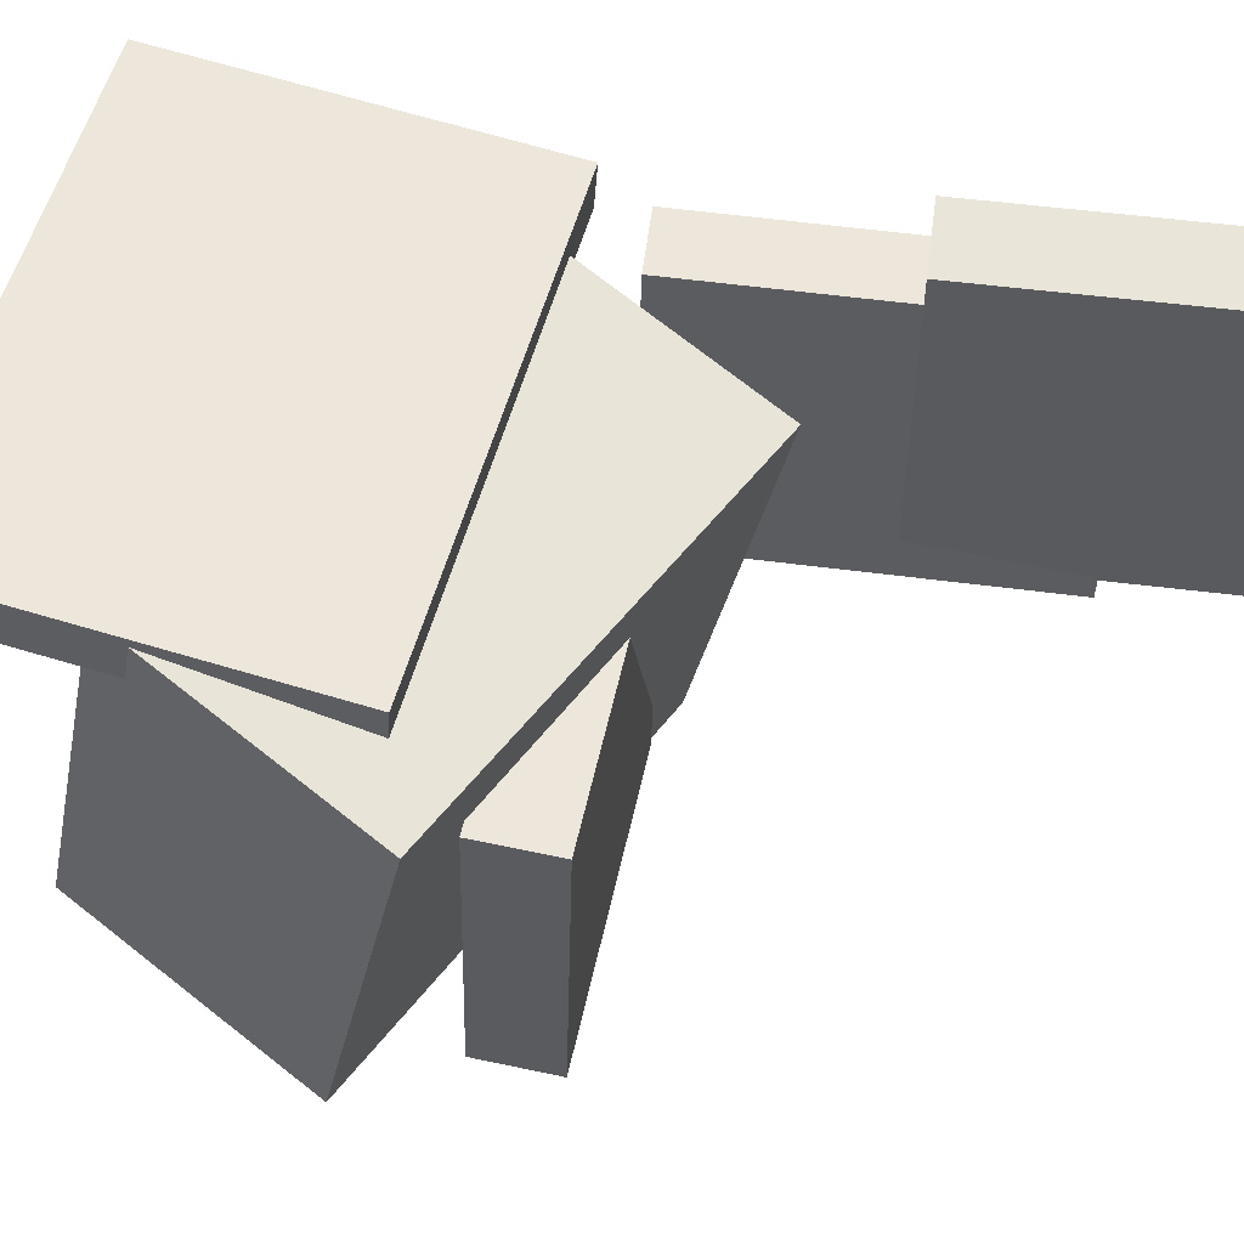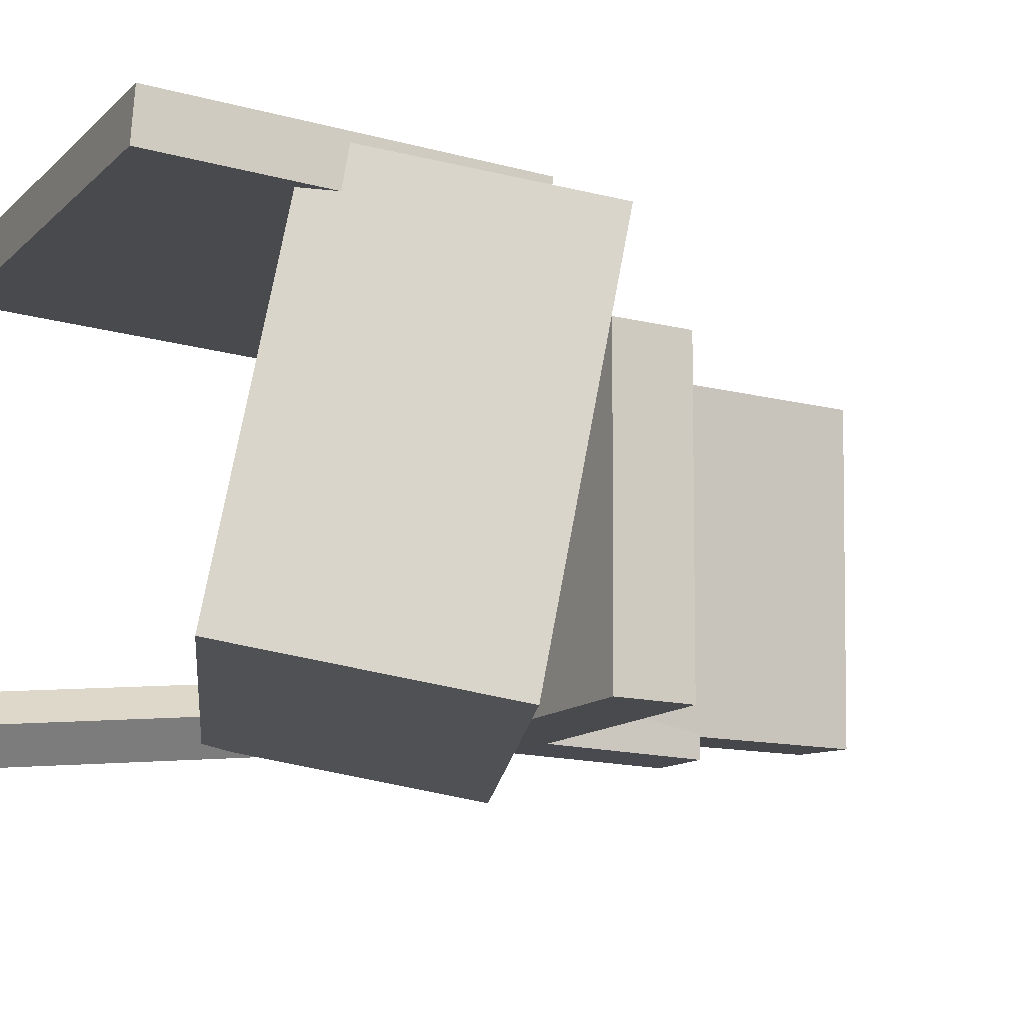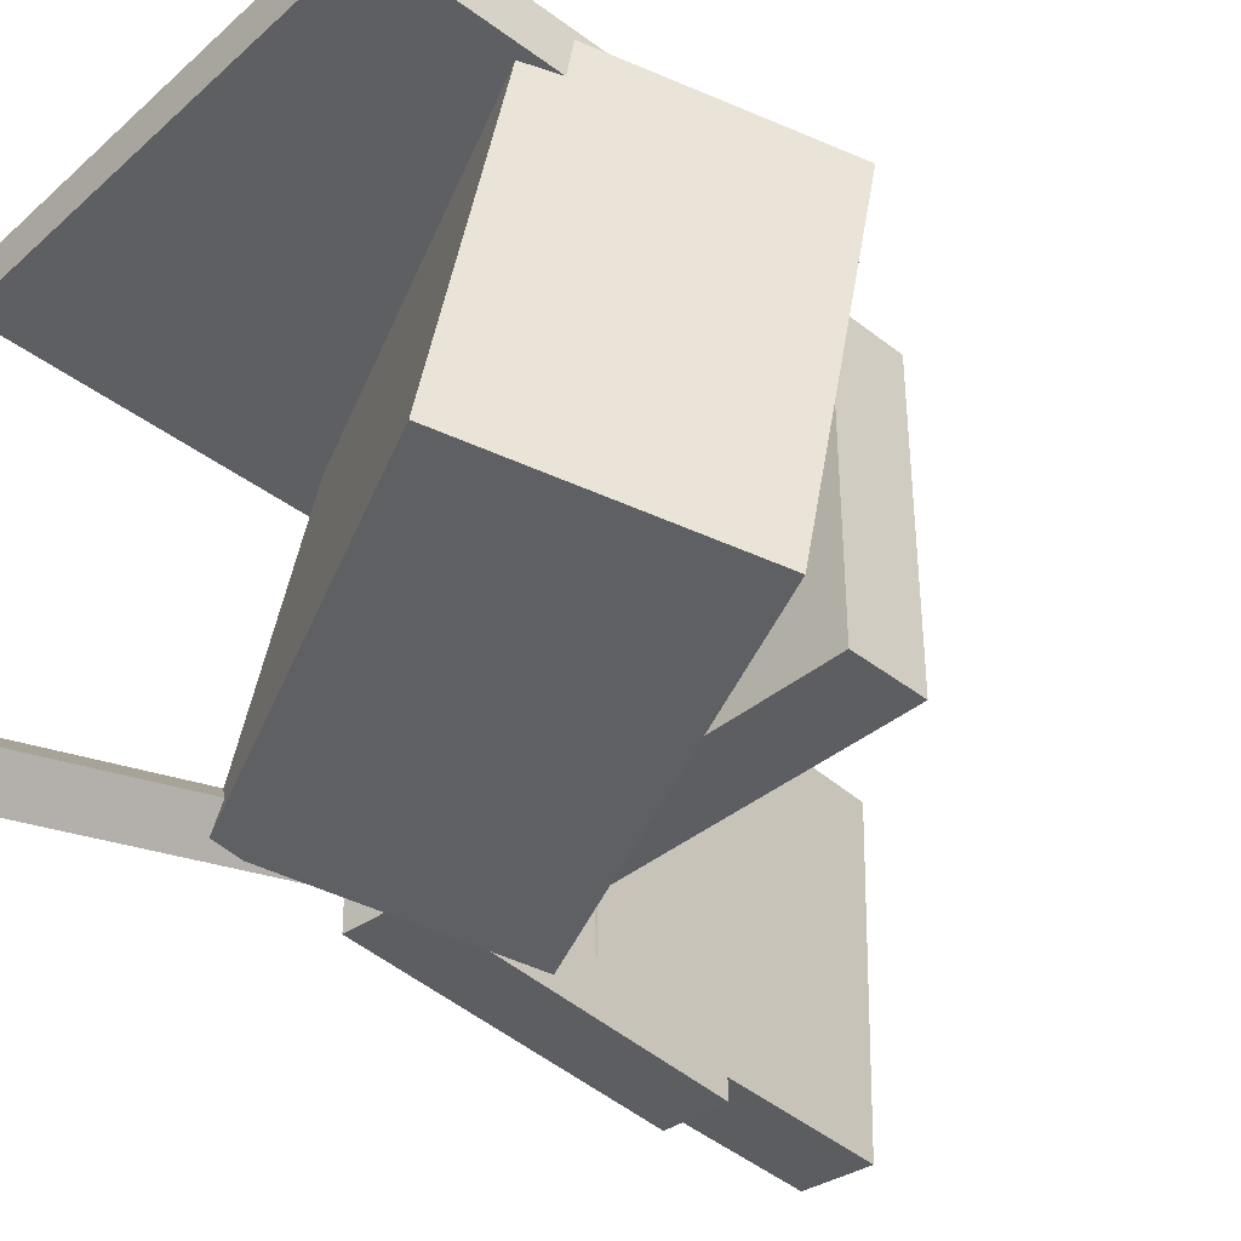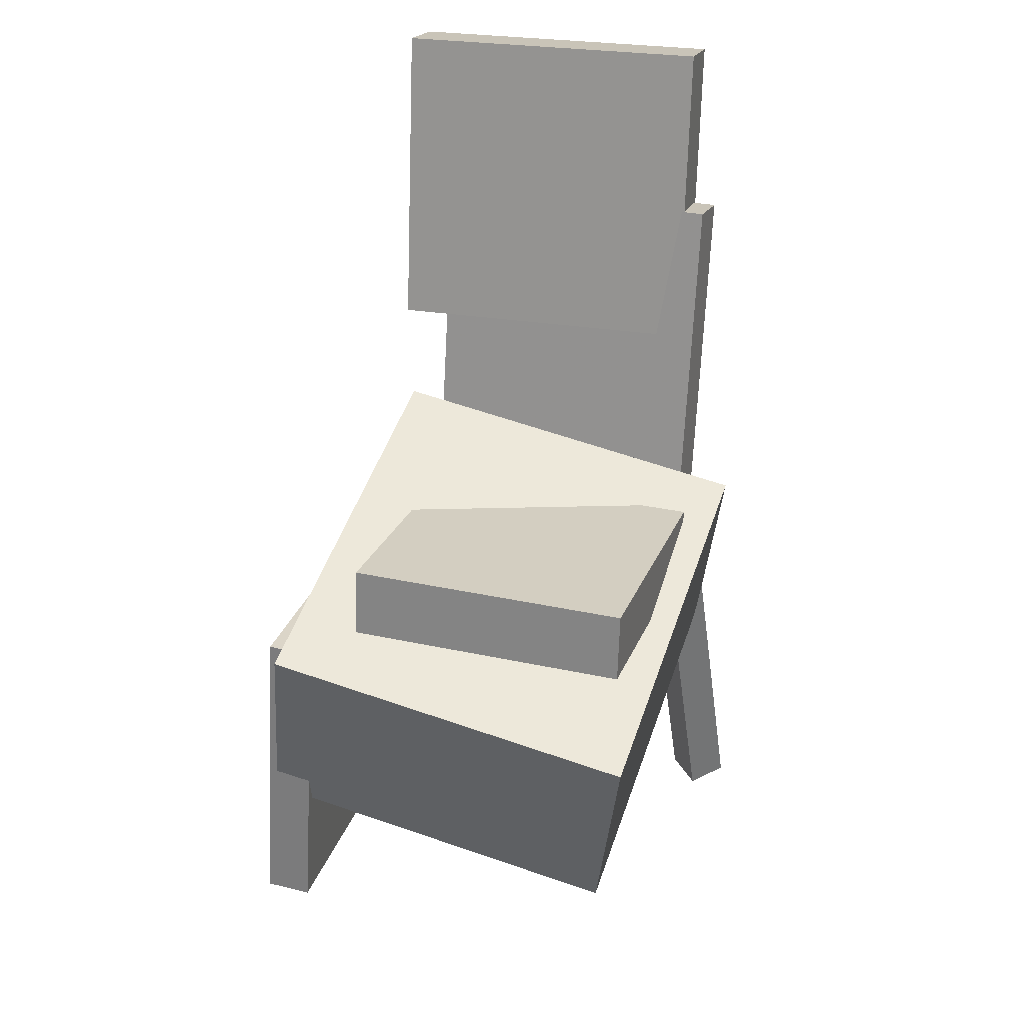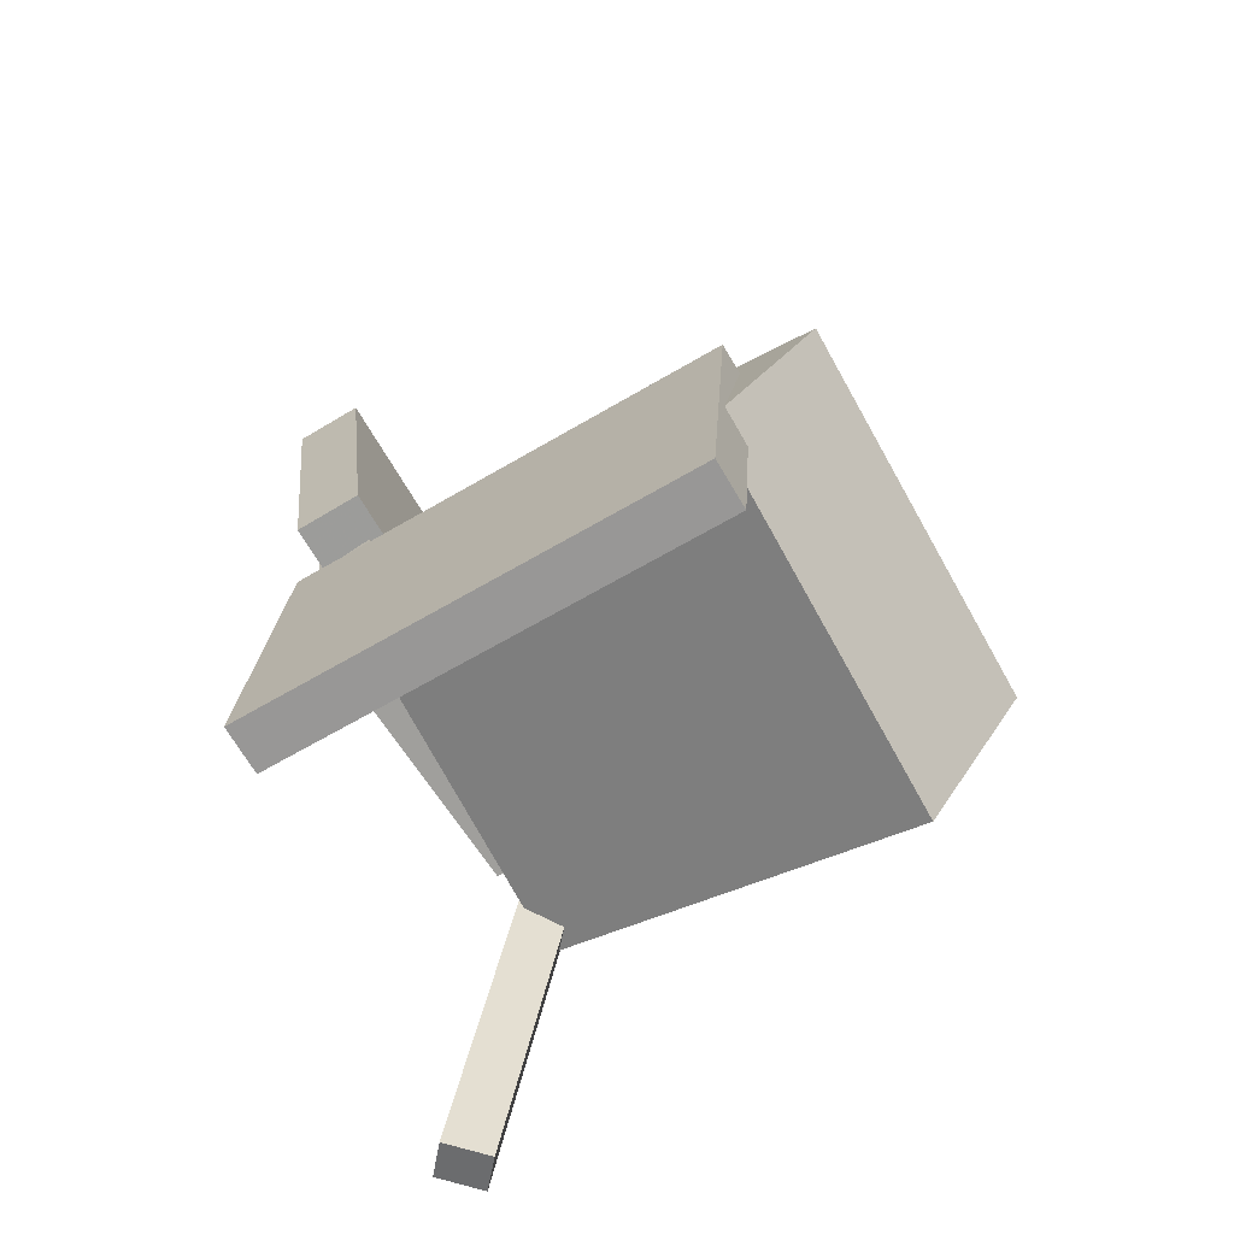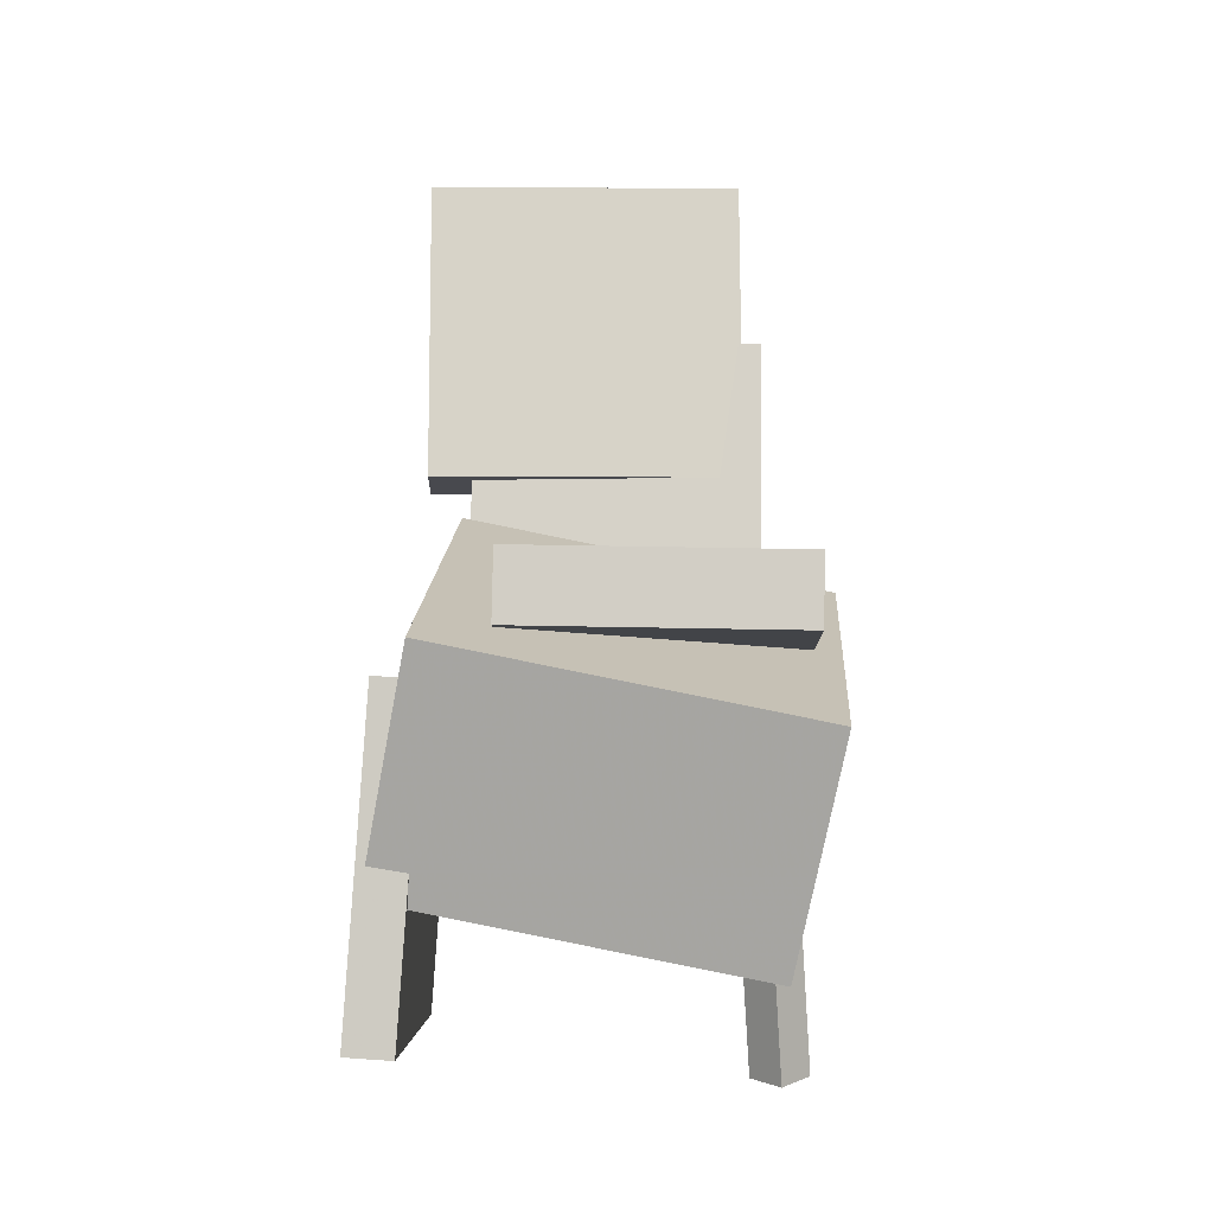
<metadata>
{"format":"obj","ext":"obj","renderer":"f3d","projection":"perspective","resolution":1024,"background":"white","views":[{"elev":56.2,"azim":104.4,"up":"+Z"},{"elev":-11.7,"azim":63.0,"up":"+Z"},{"elev":-37.5,"azim":47.5,"up":"+Z"},{"elev":26.5,"azim":106.5,"up":"+Y"},{"elev":-66.2,"azim":30.9,"up":"+Y"},{"elev":-5.8,"azim":89.9,"up":"+Y"}]}
</metadata>
<code>
v -0.1559 -0.0525 0.1145
v -0.1621 -0.2961 0.1312
v -0.1559 -0.05011 0.1495
v -0.1621 -0.2937 0.1661
v 0.1764 -0.06096 0.1145
v 0.1702 -0.3045 0.1312
v 0.1764 -0.05857 0.1495
v 0.1702 -0.3021 0.1662
f 1.0 7.0 5.0
f 1.0 3.0 7.0
f 1.0 4.0 3.0
f 1.0 2.0 4.0
f 3.0 8.0 7.0
f 3.0 4.0 8.0
f 5.0 7.0 8.0
f 5.0 8.0 6.0
f 1.0 5.0 6.0
f 1.0 6.0 2.0
f 2.0 6.0 8.0
f 2.0 8.0 4.0
v -0.1296 -0.1433 -0.1407
v -0.1252 -0.0877 0.1375
v -0.06233 0.02067 -0.1746
v -0.05791 0.07629 0.1036
v 0.1599 -0.2583 -0.1223
v 0.1643 -0.2027 0.1558
v 0.2272 -0.09435 -0.1562
v 0.2316 -0.03872 0.122
f 9.0 15.0 13.0
f 9.0 11.0 15.0
f 9.0 12.0 11.0
f 9.0 10.0 12.0
f 11.0 16.0 15.0
f 11.0 12.0 16.0
f 13.0 15.0 16.0
f 13.0 16.0 14.0
f 9.0 13.0 14.0
f 9.0 14.0 10.0
f 10.0 14.0 16.0
f 10.0 16.0 12.0
v -0.1644 0.3586 0.1358
v -0.1358 0.1199 0.135
v -0.1704 0.3587 -0.1103
v -0.1418 0.12 -0.1111
v -0.2163 0.3524 0.1371
v -0.1876 0.1136 0.1363
v -0.2223 0.3525 -0.109
v -0.1937 0.1137 -0.1098
f 17.0 23.0 21.0
f 17.0 19.0 23.0
f 17.0 20.0 19.0
f 17.0 18.0 20.0
f 19.0 24.0 23.0
f 19.0 20.0 24.0
f 21.0 23.0 24.0
f 21.0 24.0 22.0
f 17.0 21.0 22.0
f 17.0 22.0 18.0
f 18.0 22.0 24.0
f 18.0 24.0 20.0
v -0.02047 0.01804 0.06486
v -0.0185 -0.03456 0.06588
v 0.1842 0.0258 0.06945
v 0.1862 -0.02679 0.07046
v -0.01554 0.0141 -0.1486
v -0.01357 -0.03849 -0.1476
v 0.1891 0.02186 -0.144
v 0.1911 -0.03073 -0.143
f 25.0 31.0 29.0
f 25.0 27.0 31.0
f 25.0 28.0 27.0
f 25.0 26.0 28.0
f 27.0 32.0 31.0
f 27.0 28.0 32.0
f 29.0 31.0 32.0
f 29.0 32.0 30.0
f 25.0 29.0 30.0
f 25.0 30.0 26.0
f 26.0 30.0 32.0
f 26.0 32.0 28.0
v -0.1996 0.2225 -0.128
v -0.2067 0.2254 0.09814
v -0.1542 0.2283 -0.1266
v -0.1613 0.2312 0.09948
v -0.1675 -0.02963 -0.1237
v -0.1746 -0.02674 0.1024
v -0.1221 -0.02382 -0.1224
v -0.1291 -0.02093 0.1037
f 33.0 39.0 37.0
f 33.0 35.0 39.0
f 33.0 36.0 35.0
f 33.0 34.0 36.0
f 35.0 40.0 39.0
f 35.0 36.0 40.0
f 37.0 39.0 40.0
f 37.0 40.0 38.0
f 33.0 37.0 38.0
f 33.0 38.0 34.0
f 34.0 38.0 40.0
f 34.0 40.0 36.0
v -0.1881 -0.3471 -0.1158
v -0.1215 -0.0935 -0.09829
v -0.2086 -0.3401 -0.1396
v -0.142 -0.08647 -0.122
v -0.1627 -0.3521 -0.1392
v -0.0961 -0.09854 -0.1217
v -0.1832 -0.3451 -0.163
v -0.1166 -0.09151 -0.1454
f 41.0 47.0 45.0
f 41.0 43.0 47.0
f 41.0 44.0 43.0
f 41.0 42.0 44.0
f 43.0 48.0 47.0
f 43.0 44.0 48.0
f 45.0 47.0 48.0
f 45.0 48.0 46.0
f 41.0 45.0 46.0
f 41.0 46.0 42.0
f 42.0 46.0 48.0
f 42.0 48.0 44.0

</code>
